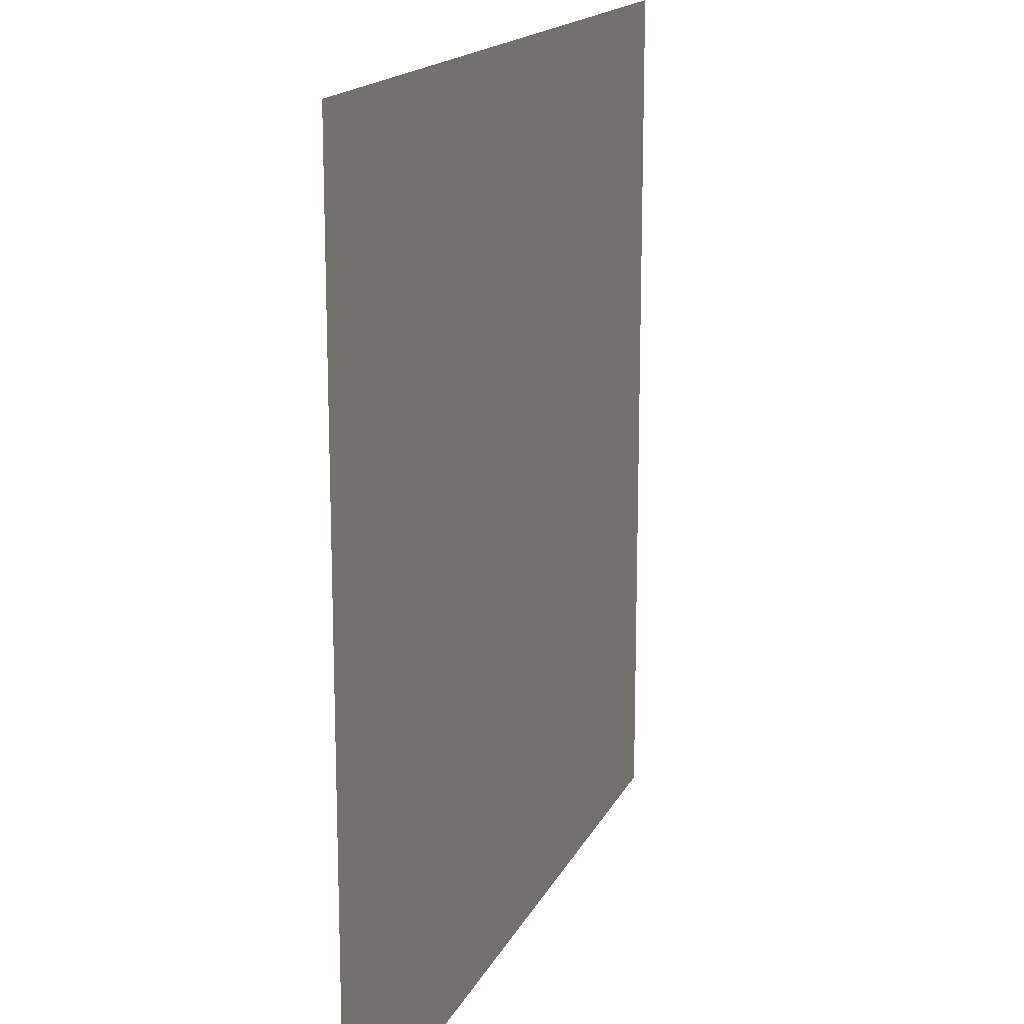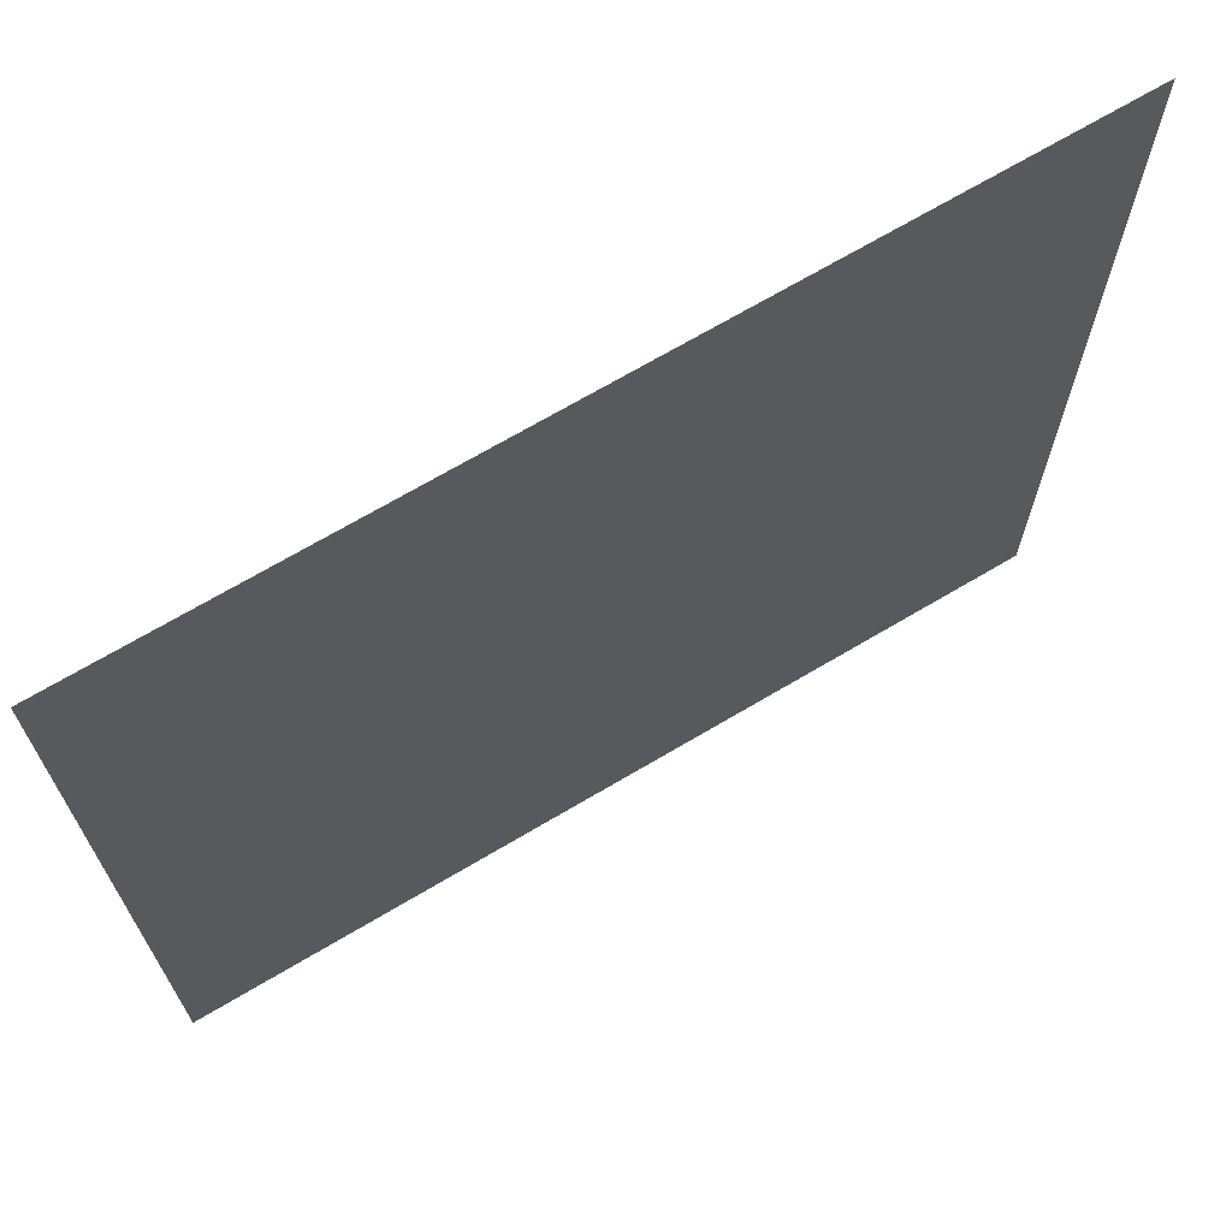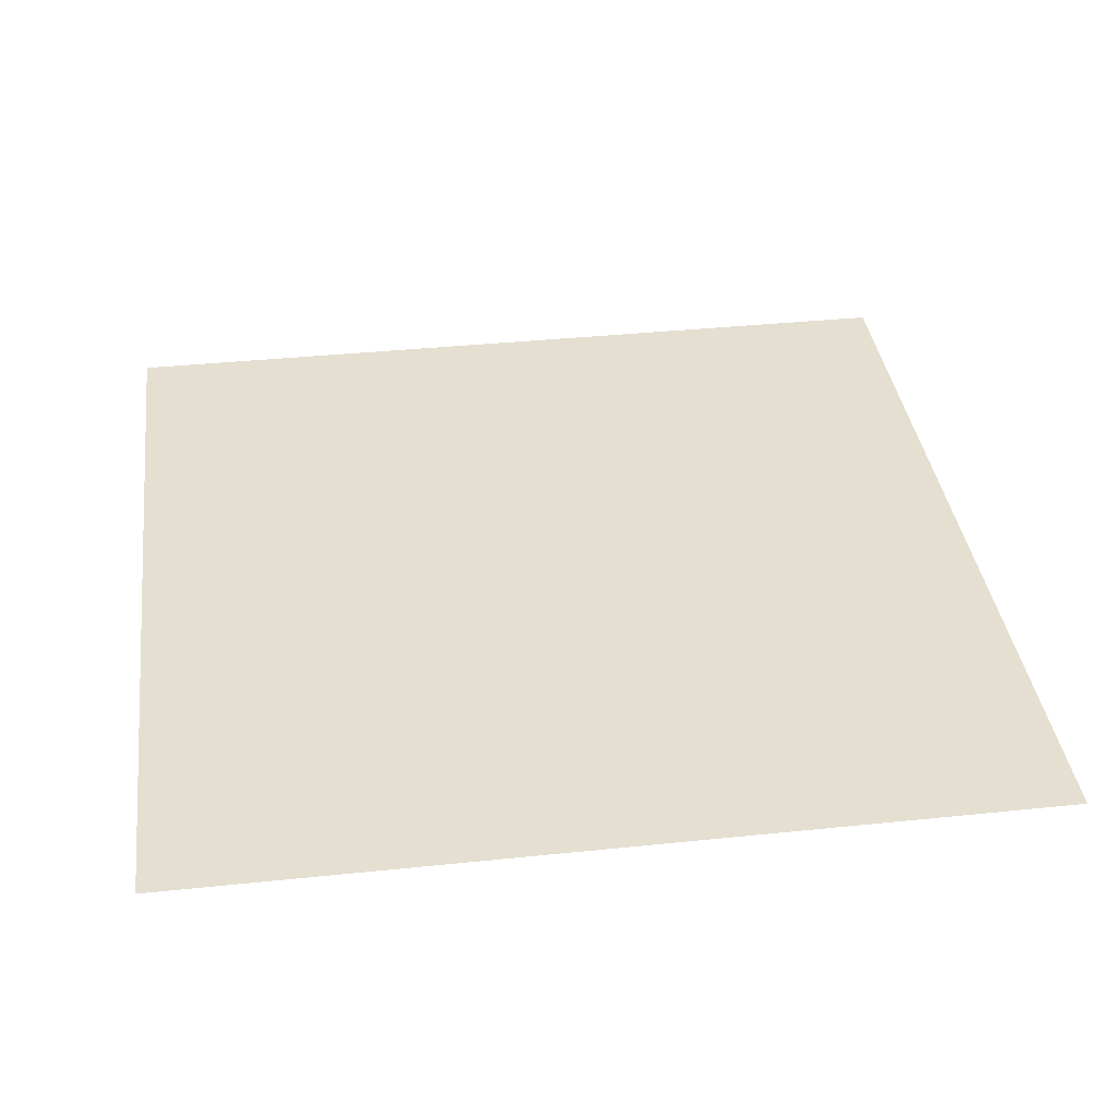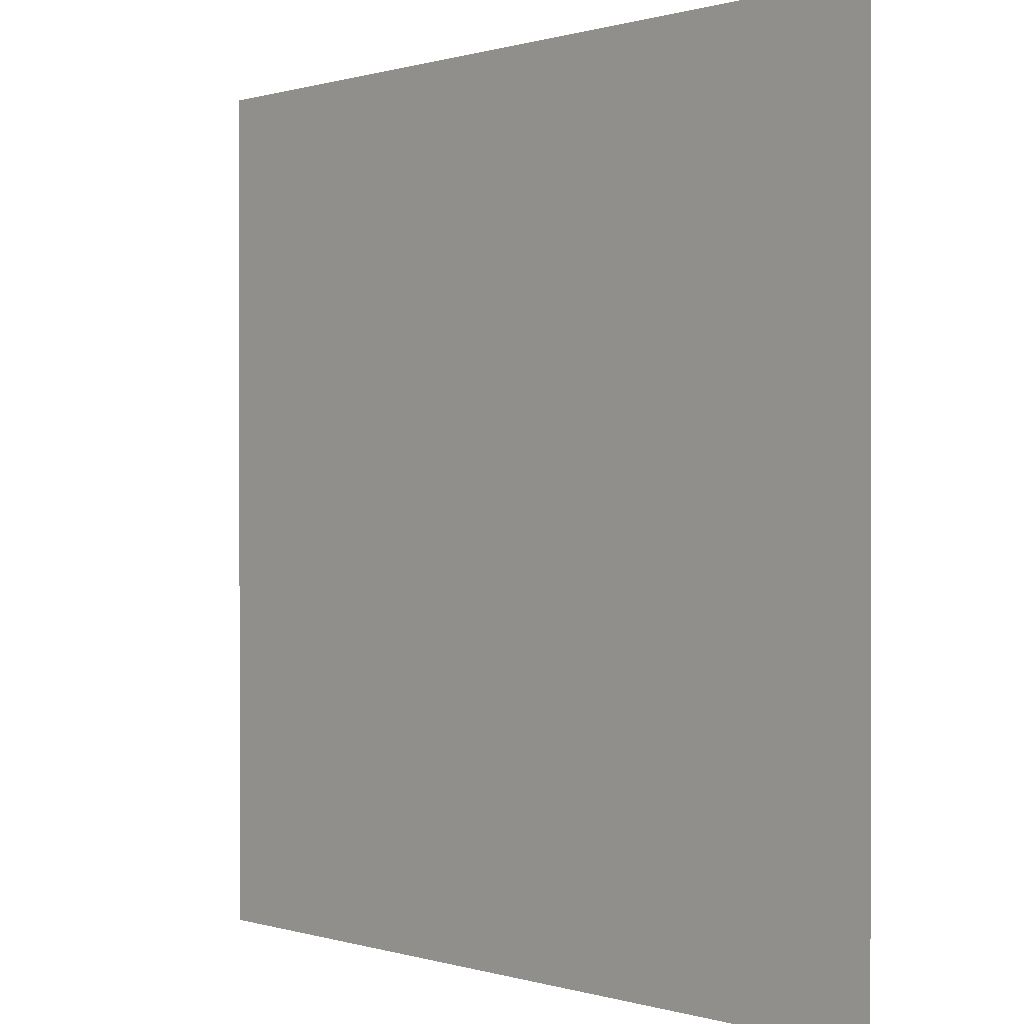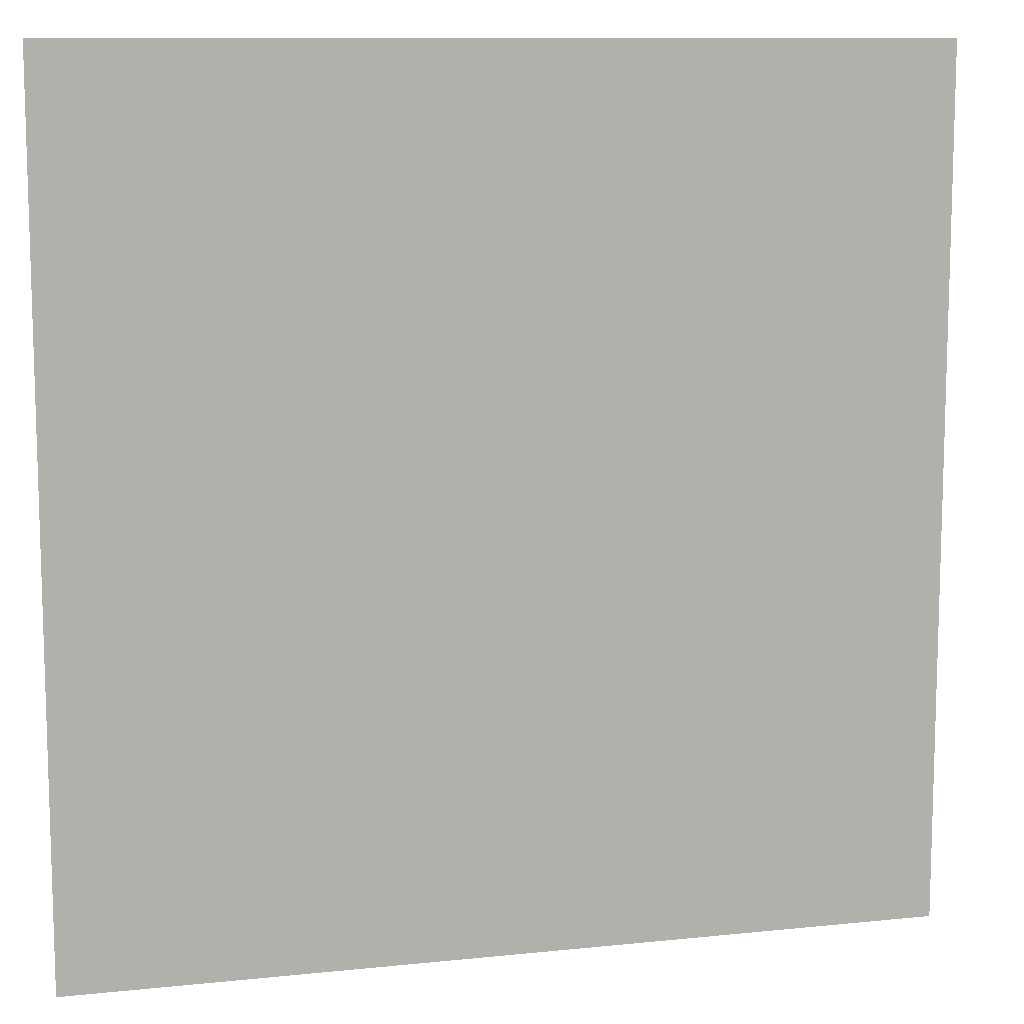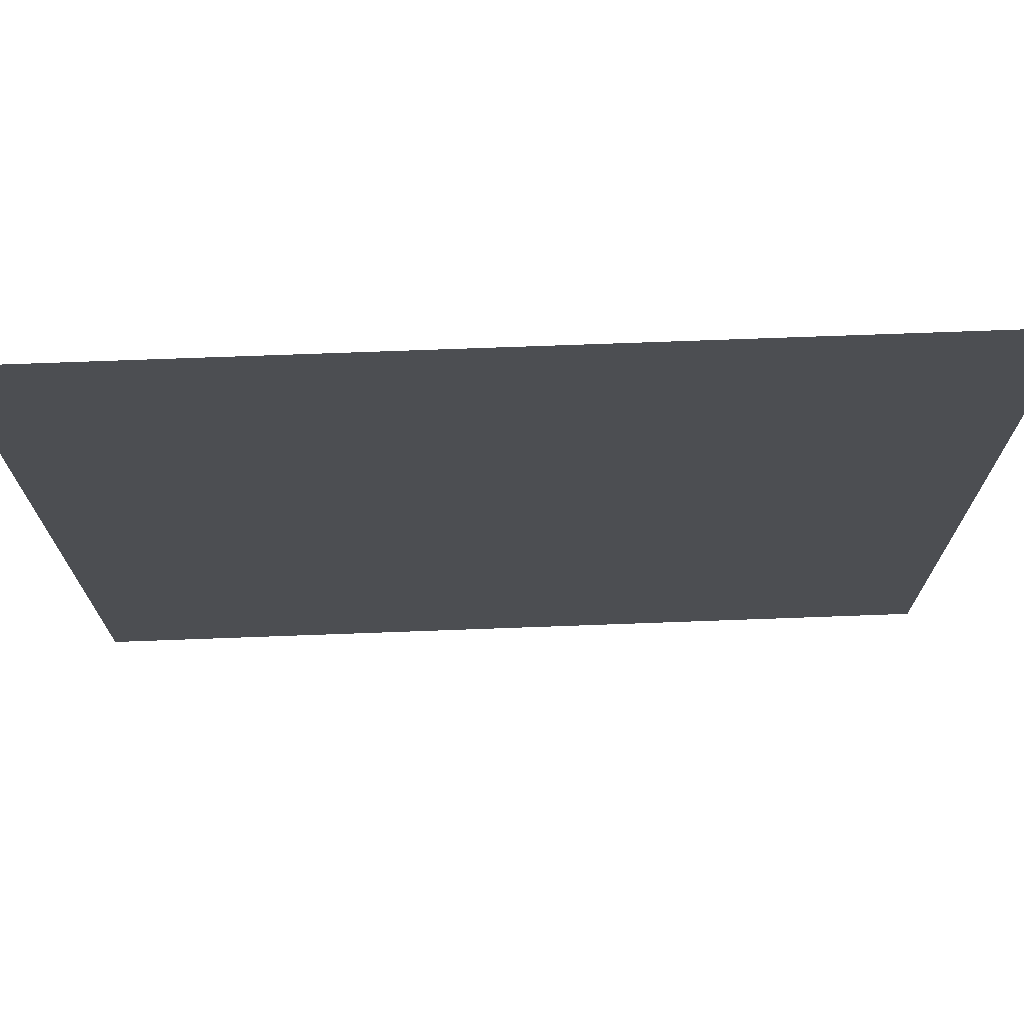
<metadata>
{"format":"obj","ext":"obj","renderer":"f3d","projection":"perspective","resolution":1024,"background":"white","views":[{"elev":16.3,"azim":108.6,"up":"+Y"},{"elev":69.6,"azim":149.3,"up":"+Y"},{"elev":37.3,"azim":-97.6,"up":"+Z"},{"elev":0.3,"azim":-131.7,"up":"+Y"},{"elev":10.6,"azim":165.3,"up":"+Y"},{"elev":73.0,"azim":-2.1,"up":"+Y"}]}
</metadata>
<code>
g mesh00
v -20 20 0
v -20 -20 0
v 20 20 0
v 20 -20 0
f 1 2 3
f 3 2 4
g mesh01
g mesh02

</code>
